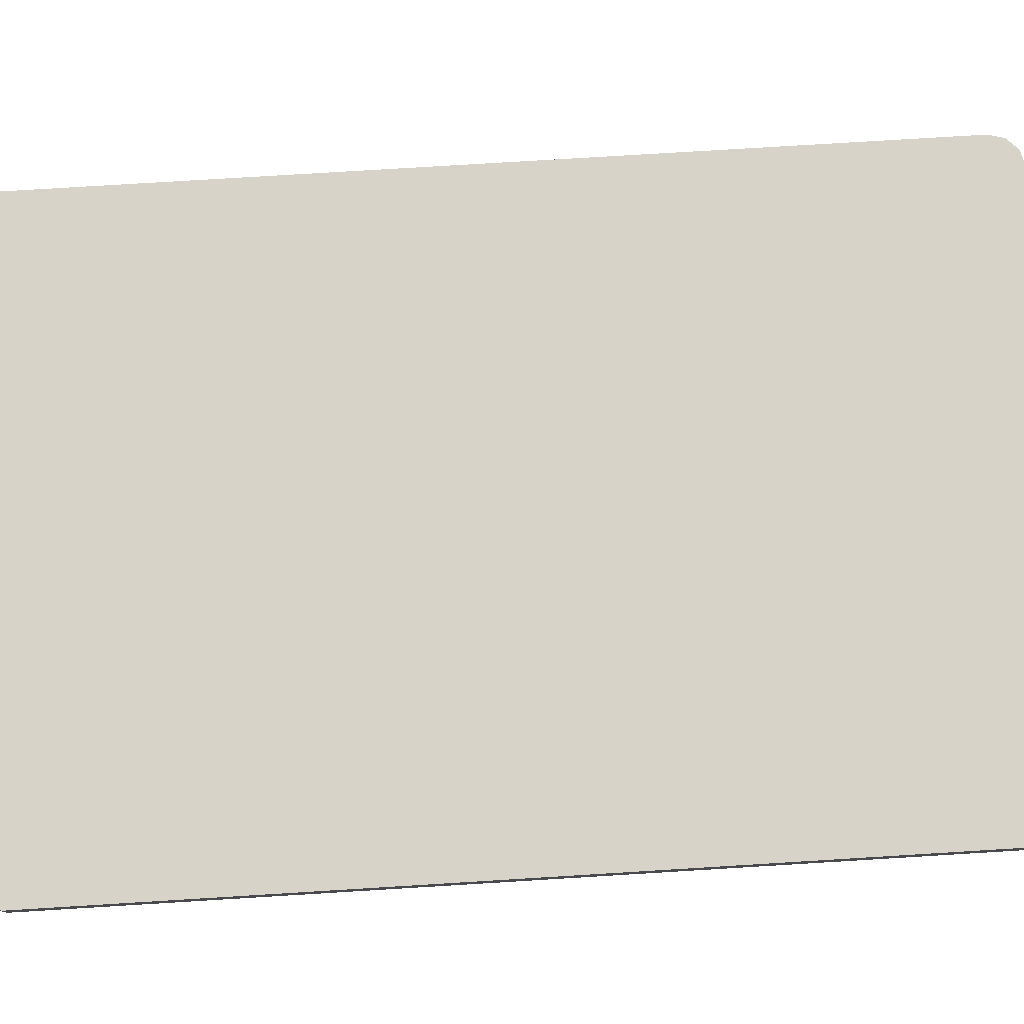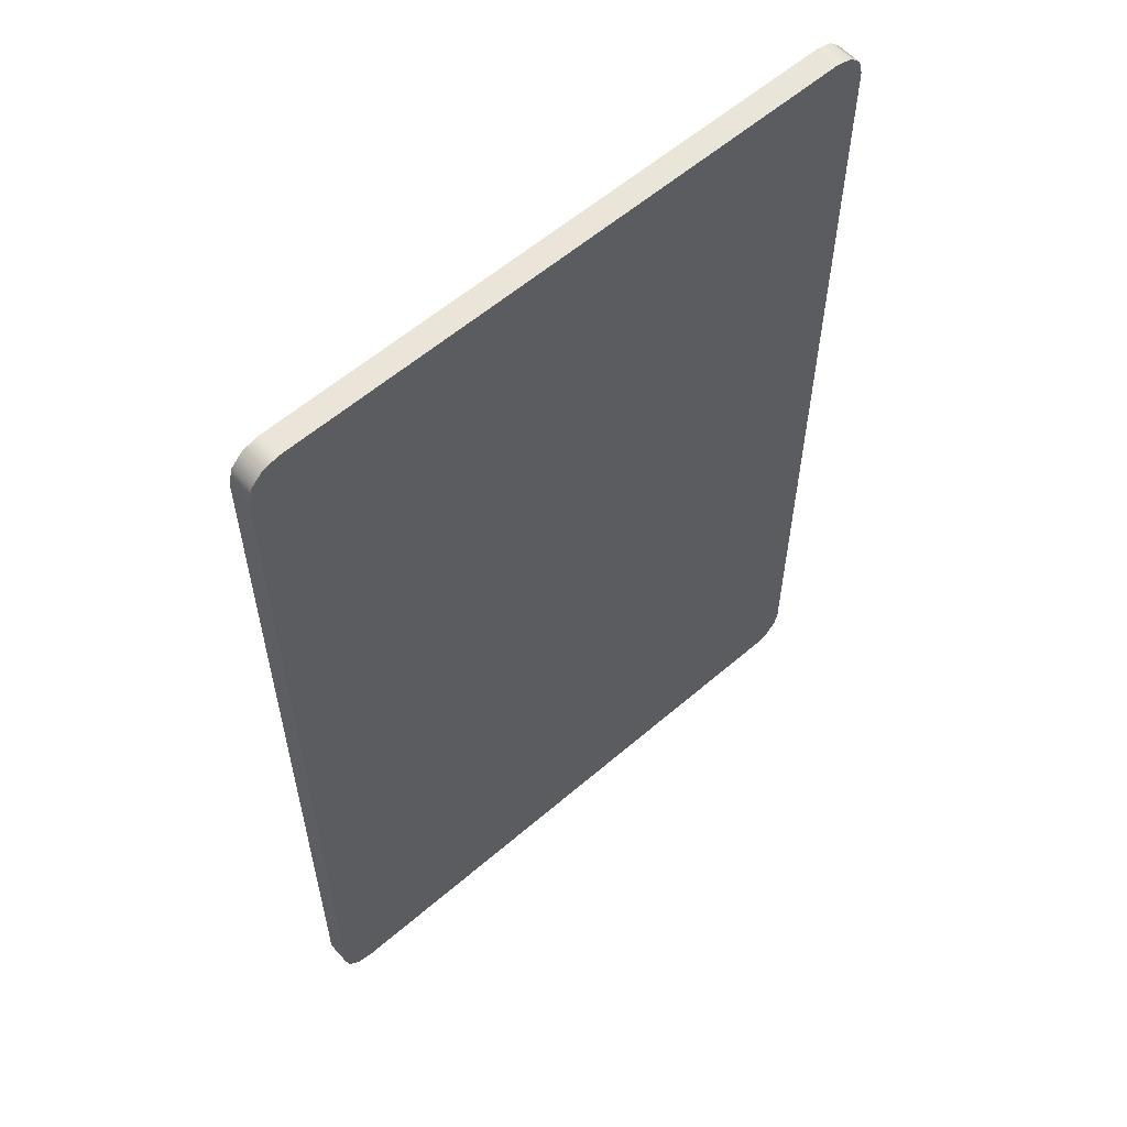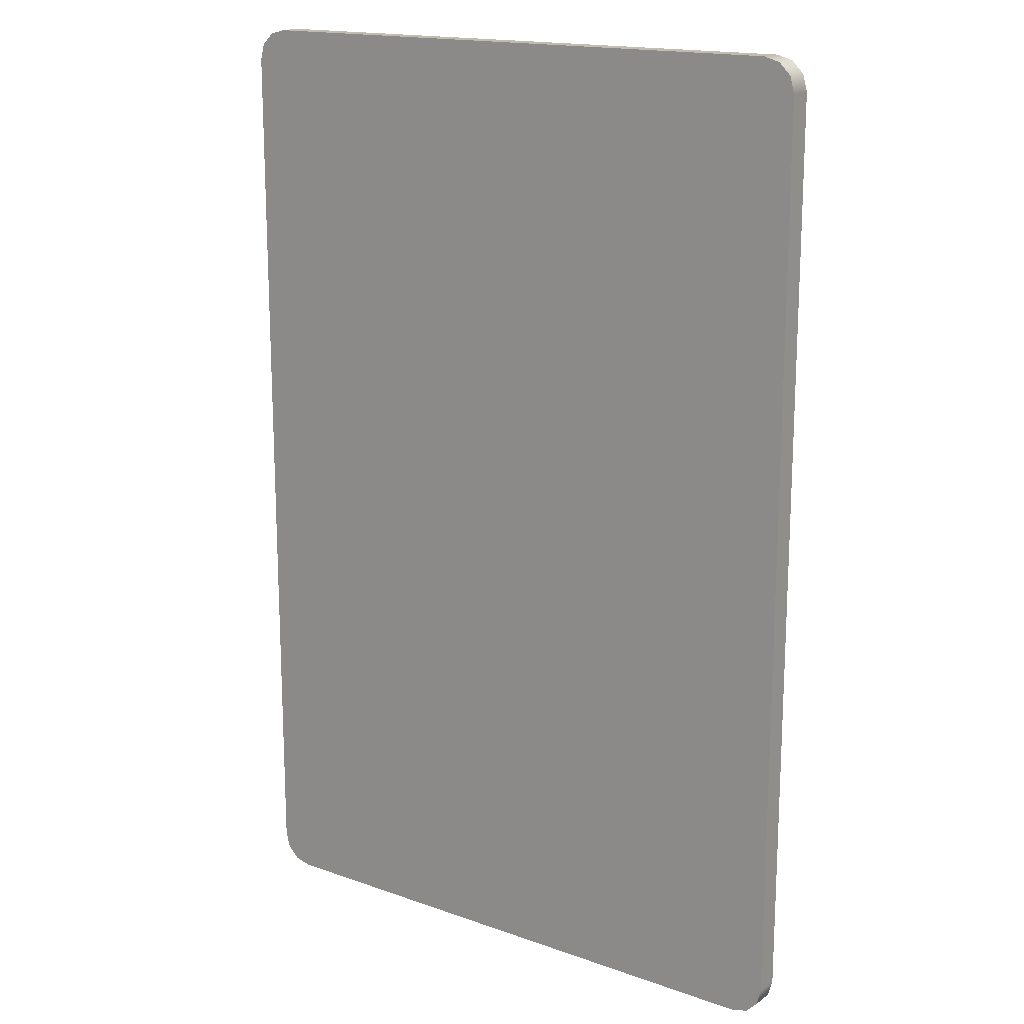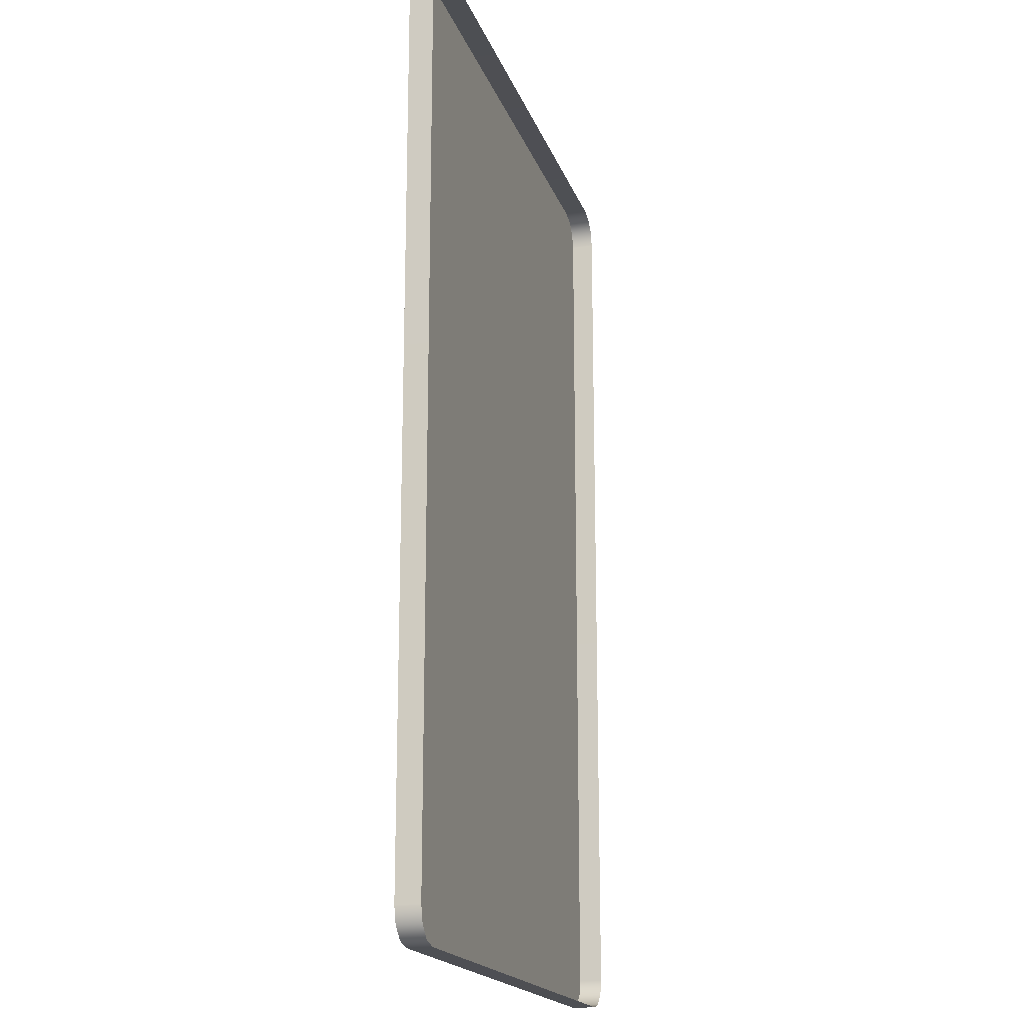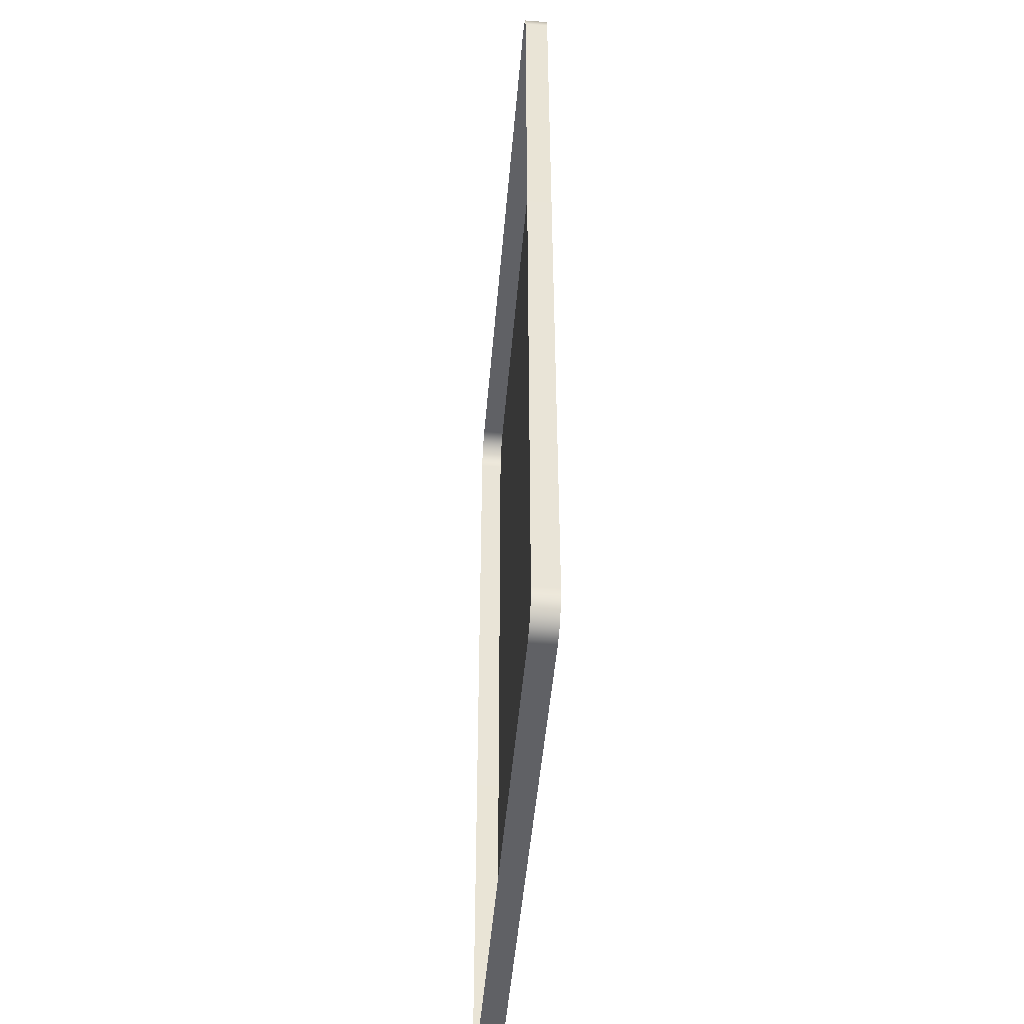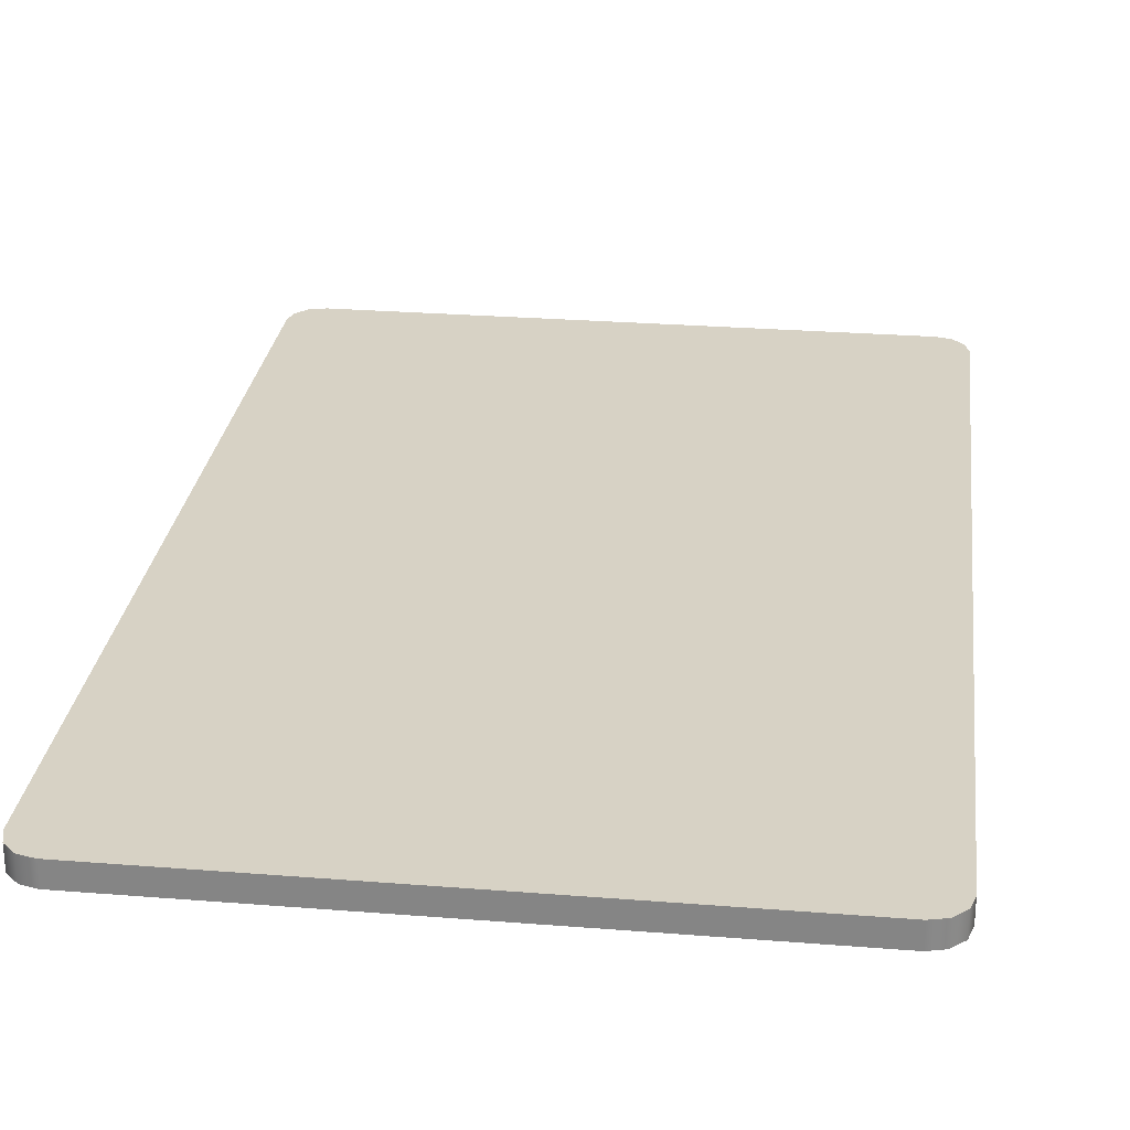
<metadata>
{"format":"obj","ext":"obj","renderer":"f3d","projection":"perspective","resolution":1024,"background":"white","views":[{"elev":76.9,"azim":86.5,"up":"+Z"},{"elev":58.7,"azim":-41.6,"up":"+Y"},{"elev":16.6,"azim":35.8,"up":"+Y"},{"elev":-18.2,"azim":105.9,"up":"+Y"},{"elev":-48.4,"azim":-94.8,"up":"+Y"},{"elev":27.2,"azim":7.0,"up":"+Z"}]}
</metadata>
<code>
g default
v 0.0471 0.06604 0.001757
v 0.04646 0.0684 0.001757
v 0.04474 0.07012 0.001757
v 0.04239 0.07075 0.001757
v -0.0471 0.06604 0.001757
v -0.04239 0.07075 0.001757
v -0.04474 0.07012 0.001757
v -0.04646 0.0684 0.001757
v 0.04474 -0.07012 0.001757
v 0.04646 -0.0684 0.001757
v 0.0471 -0.06605 0.001757
v 0.04239 -0.07075 0.001757
v -0.04646 -0.0684 0.001757
v -0.04474 -0.07012 0.001757
v -0.04239 -0.07075 0.001757
v -0.0471 -0.06605 0.001757
v 0.04239 0.07075 -0.001757
v -0.04239 0.07075 -0.001757
v 0.04474 0.07012 -0.001757
v 0.04646 0.0684 -0.001757
v 0.0471 0.06604 -0.001757
v 0.0471 -0.06605 -0.001757
v 0.04646 -0.0684 -0.001757
v 0.04474 -0.07012 -0.001757
v 0.04239 -0.07075 -0.001757
v -0.04239 -0.07075 -0.001757
v -0.04474 -0.07012 -0.001757
v -0.04646 -0.0684 -0.001757
v -0.0471 -0.06605 -0.001757
v -0.0471 0.06604 -0.001757
v -0.04646 0.0684 -0.001757
v -0.04474 0.07012 -0.001757
g CardFront pCube1
f 4 17 6
f 6 17 18
f 25 12 26
f 26 12 15
f 29 16 30
f 30 16 5
f 11 22 1
f 1 22 21
f 21 20 1
f 1 20 2
f 20 19 2
f 2 19 3
f 19 17 3
f 3 17 4
f 18 32 6
f 6 32 7
f 32 31 7
f 7 31 8
f 31 30 8
f 8 30 5
f 25 24 12
f 12 24 9
f 24 23 9
f 9 23 10
f 23 22 10
f 10 22 11
f 29 28 16
f 16 28 13
f 28 27 13
f 13 27 14
f 27 26 14
f 14 26 15
f 5 6 8
f 8 6 7
f 4 1 3
f 3 1 2
f 11 12 10
f 10 12 9
f 13 14 16
f 16 14 15
f 16 11 5
f 5 11 1
f 16 15 11
f 11 15 12
f 5 1 6
f 6 1 4

</code>
